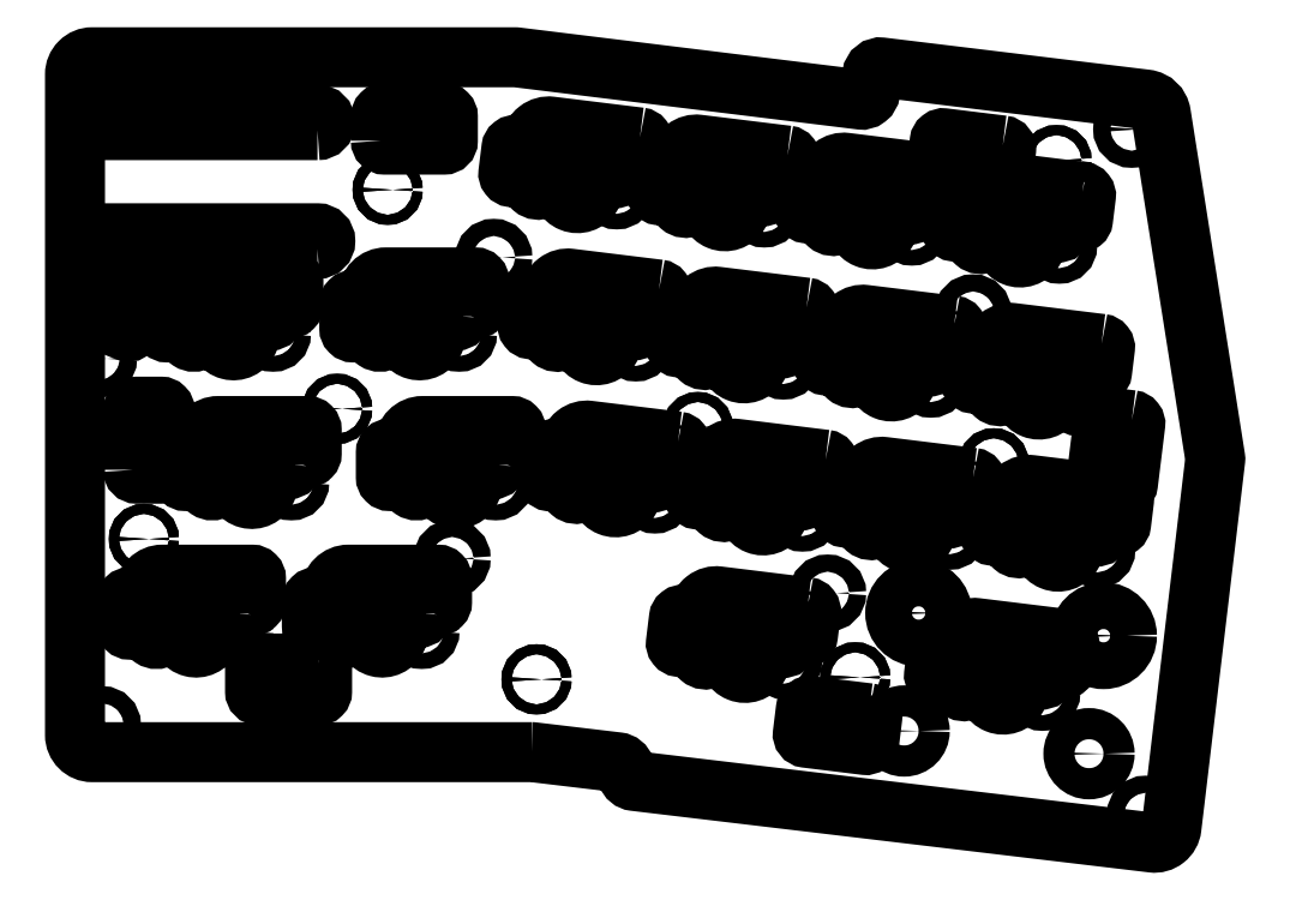
<metadata>
{"format":"dxf","ext":"dxf","renderer":"ezdxf+matplotlib","layout":"modelspace","background":"white","min_lineweight":24,"dpi":150}
</metadata>
<code>
0
SECTION
2
ENTITIES
0
LWPOLYLINE
8
0
90
22
70
1
43
0
10
150.3
20
-100.3
10
93.91
20
-100.3
42
-0.4142
10
91.71
20
-98.06
10
91.71
20
-13.4
42
-0.4142
10
93.91
20
-11.2
10
148.2
20
-11.2
42
-0.03057
10
148.3
20
-11.2
10
192.4
20
-16.62
42
0.4147
10
193.6
20
-15.66
10
193.9
20
-13.46
42
-0.4142
10
195.1
20
-12.5
10
229
20
-16.61
42
-0.3351
10
230.9
20
-18.45
10
237.9
20
-62.52
42
-0.06886
10
237.9
20
-62.82
10
232.3
20
-109.9
42
-0.4142
10
229.8
20
-111.9
10
163.4
20
-104
42
-0.2918
10
162.5
20
-103.2
10
162.2
20
-102.3
42
0.2918
10
161.3
20
-101.6
10
150.4
20
-100.3
42
0.02961
0
CIRCLE
8
0
10
94.71
20
-14.2
30
0
40
1.1
210
0
220
0
230
1
0
CIRCLE
8
0
10
94.71
20
-49.84
30
0
40
1.1
210
0
220
0
230
1
0
CIRCLE
8
0
10
95.21
20
-96.76
30
0
40
1.1
210
0
220
0
230
1
0
CIRCLE
8
0
10
228.9
20
-108.2
30
0
40
1.1
210
0
220
0
230
1
0
CIRCLE
8
0
10
227.2
20
-20.42
30
0
40
1.1
210
0
220
0
230
1
0
CIRCLE
8
0
10
140.1
20
-75.44
30
0
40
1.1
210
0
220
0
230
1
0
CIRCLE
8
0
10
145.4
20
-36.86
30
0
40
1.1
210
0
220
0
230
1
0
CIRCLE
8
0
10
206.8
20
-43.97
30
0
40
1.1
210
0
220
0
230
1
0
CIRCLE
8
0
10
188.2
20
-79.88
30
0
40
1.1
210
0
220
0
230
1
0
LWPOLYLINE
8
0
90
4
70
1
43
0
10
122.8
20
-20.54
10
94.86
20
-20.54
42
-1
10
94.86
20
-18.54
10
122.8
20
-18.54
42
-1
0
LWPOLYLINE
8
0
90
4
70
1
43
0
10
122.8
20
-35.76
10
94.86
20
-35.76
42
-1
10
94.86
20
-33.76
10
122.8
20
-33.76
42
-1
0
CIRCLE
8
0
10
131.8
20
-28.18
30
0
40
0.65
210
0
220
0
230
1
0
CIRCLE
8
0
10
131.8
20
-28.18
30
0
40
0.64
210
0
220
-0
230
1
0
CIRCLE
8
0
10
125.3
20
-56.26
30
0
40
0.65
210
0
220
0
230
1
0
CIRCLE
8
0
10
125.3
20
-56.26
30
0
40
0.64
210
0
220
-0
230
1
0
CIRCLE
8
0
10
100.5
20
-72.94
30
0
40
0.65
210
0
220
0
230
1
0
CIRCLE
8
0
10
100.5
20
-72.94
30
0
40
0.64
210
0
220
-0
230
1
0
CIRCLE
8
0
10
150.9
20
-90.93
30
0
40
0.65
210
0
220
0
230
1
0
CIRCLE
8
0
10
150.9
20
-90.93
30
0
40
0.64
210
0
220
-0
230
1
0
CIRCLE
8
0
10
191.7
20
-90.68
30
0
40
0.65
210
0
220
0
230
1
0
CIRCLE
8
0
10
191.7
20
-90.68
30
0
40
0.64
210
0
220
-0
230
1
0
CIRCLE
8
0
10
171.6
20
-58.6
30
0
40
0.65
210
0
220
0
230
1
0
CIRCLE
8
0
10
171.6
20
-58.6
30
0
40
0.64
210
0
220
-0
230
1
0
CIRCLE
8
0
10
209.5
20
-63.25
30
0
40
0.65
210
0
220
0
230
1
0
CIRCLE
8
0
10
209.5
20
-63.25
30
0
40
0.64
210
0
220
-0
230
1
0
CIRCLE
8
0
10
217.5
20
-24.38
30
0
40
0.65
210
0
220
0
230
1
0
CIRCLE
8
0
10
217.5
20
-24.38
30
0
40
0.64
210
0
220
-0
230
1
0
CIRCLE
8
0
10
199.8
20
-82.43
30
0
40
3
210
0
220
0
230
1
0
CIRCLE
8
0
10
223.5
20
-85.34
30
0
40
3
210
0
220
0
230
1
0
CIRCLE
8
0
10
198
20
-97.56
30
0
40
2
210
0
220
0
230
1
0
CIRCLE
8
0
10
221.7
20
-100.5
30
0
40
2
210
0
220
0
230
1
0
CIRCLE
8
0
10
117.1
20
-46.65
30
0
40
1
210
0
220
0
230
1
0
LWPOLYLINE
8
0
90
20
70
1
43
0
10
119.2
20
-39.41
10
107.7
20
-39.41
42
0.4142
10
105.4
20
-41.71
10
105.4
20
-41.81
42
-0.4162
10
104.9
20
-42.31
10
103.5
20
-42.3
42
0.4162
10
103
20
-42.8
10
103
20
-45.97
42
0.4142
10
103.5
20
-46.47
10
106
20
-46.47
42
1.211
10
107.9
20
-46.47
10
109.9
20
-46.47
42
1.752
10
113.2
20
-44.91
10
116.8
20
-44.91
42
0.4142
10
117.3
20
-44.41
10
117.3
20
-43.92
42
-0.4162
10
117.8
20
-43.42
10
119.2
20
-43.43
42
0.4162
10
119.7
20
-42.93
10
119.7
20
-39.91
42
0.4142
0
LWPOLYLINE
8
0
90
20
70
1
43
0
10
141.2
20
-44.41
10
141.2
20
-43.92
42
-0.4162
10
141.7
20
-43.42
10
143.1
20
-43.43
42
0.4162
10
143.6
20
-42.93
10
143.6
20
-39.91
42
0.4142
10
143.1
20
-39.41
10
131.6
20
-39.41
42
0.4142
10
129.3
20
-41.71
10
129.3
20
-41.81
42
-0.4162
10
128.8
20
-42.31
10
127.4
20
-42.3
42
0.4162
10
126.9
20
-42.8
10
126.9
20
-45.97
42
0.4142
10
127.4
20
-46.47
10
129.8
20
-46.47
42
1.211
10
131.8
20
-46.47
10
133.8
20
-46.47
42
1.752
10
137.1
20
-44.91
10
140.7
20
-44.91
42
0.4142
0
CIRCLE
8
0
10
141
20
-46.65
30
0
40
1
210
0
220
0
230
1
0
LWPOLYLINE
8
0
90
20
70
1
43
0
10
119.7
20
-63.46
10
119.7
20
-62.97
42
-0.4162
10
120.2
20
-62.47
10
121.6
20
-62.48
42
0.4162
10
122.1
20
-61.98
10
122.1
20
-58.96
42
0.4142
10
121.6
20
-58.46
10
110.1
20
-58.46
42
0.4142
10
107.8
20
-60.76
10
107.8
20
-60.86
42
-0.4162
10
107.3
20
-61.36
10
105.9
20
-61.35
42
0.4162
10
105.4
20
-61.85
10
105.4
20
-65.02
42
0.4142
10
105.9
20
-65.52
10
108.3
20
-65.52
42
1.211
10
110.3
20
-65.52
10
112.3
20
-65.52
42
1.752
10
115.5
20
-63.96
10
119.2
20
-63.96
42
0.4142
0
CIRCLE
8
0
10
119.5
20
-65.7
30
0
40
1
210
0
220
0
230
1
0
LWPOLYLINE
8
0
90
20
70
1
43
0
10
145.9
20
-63.46
10
145.9
20
-62.97
42
-0.4162
10
146.4
20
-62.47
10
147.7
20
-62.48
42
0.4162
10
148.3
20
-61.98
10
148.3
20
-58.96
42
0.4142
10
147.8
20
-58.46
10
136.3
20
-58.46
42
0.4142
10
134
20
-60.76
10
134
20
-60.86
42
-0.4162
10
133.5
20
-61.36
10
132.1
20
-61.35
42
0.4162
10
131.6
20
-61.85
10
131.6
20
-65.02
42
0.4142
10
132.1
20
-65.52
10
134.5
20
-65.52
42
1.211
10
136.5
20
-65.52
10
138.5
20
-65.52
42
1.752
10
141.7
20
-63.96
10
145.4
20
-63.96
42
0.4142
0
CIRCLE
8
0
10
145.6
20
-65.7
30
0
40
1
210
0
220
0
230
1
0
LWPOLYLINE
8
0
90
20
70
1
43
0
10
112.5
20
-82.51
10
112.5
20
-82.02
42
-0.4162
10
113
20
-81.52
10
114.4
20
-81.53
42
0.4162
10
114.9
20
-81.03
10
114.9
20
-78.01
42
0.4142
10
114.4
20
-77.51
10
102.9
20
-77.51
42
0.4142
10
100.6
20
-79.81
10
100.6
20
-79.91
42
-0.4162
10
100.1
20
-80.41
10
98.72
20
-80.4
42
0.4162
10
98.22
20
-80.9
10
98.22
20
-84.07
42
0.4142
10
98.72
20
-84.57
10
101.2
20
-84.57
42
1.211
10
103.1
20
-84.57
10
105.1
20
-84.57
42
1.752
10
108.4
20
-83.01
10
112
20
-83.01
42
0.4142
0
CIRCLE
8
0
10
112.3
20
-84.75
30
2.776e-16
40
1
210
0
220
0
230
1
0
LWPOLYLINE
8
0
90
20
70
1
43
0
10
136.4
20
-82.51
10
136.4
20
-82.02
42
-0.4162
10
136.9
20
-81.52
10
138.3
20
-81.53
42
0.4162
10
138.8
20
-81.03
10
138.8
20
-78.01
42
0.4142
10
138.3
20
-77.51
10
126.8
20
-77.51
42
0.4142
10
124.5
20
-79.81
10
124.5
20
-79.91
42
-0.4162
10
124
20
-80.41
10
122.6
20
-80.4
42
0.4162
10
122.1
20
-80.9
10
122.1
20
-84.07
42
0.4142
10
122.6
20
-84.57
10
125
20
-84.57
42
1.211
10
127
20
-84.57
10
129
20
-84.57
42
1.752
10
132.3
20
-83.01
10
135.9
20
-83.01
42
0.4142
0
CIRCLE
8
0
10
136.2
20
-84.75
30
2.776e-16
40
1
210
0
220
0
230
1
0
LWPOLYLINE
8
0
90
20
70
1
43
0
10
164.1
20
-21.48
10
152.7
20
-20.08
42
0.4142
10
150.2
20
-22.08
10
150.2
20
-22.18
42
-0.4162
10
149.6
20
-22.61
10
148.2
20
-22.43
42
0.4162
10
147.6
20
-22.87
10
147.3
20
-26.01
42
0.4142
10
147.7
20
-26.56
10
150.1
20
-26.86
42
1.211
10
152.1
20
-27.1
10
154.1
20
-27.35
42
1.752
10
157.5
20
-26.21
10
161.1
20
-26.65
42
0.4142
10
161.7
20
-26.21
10
161.7
20
-25.72
42
-0.4162
10
162.3
20
-25.29
10
163.6
20
-25.46
42
0.4162
10
164.2
20
-25.03
10
164.6
20
-22.04
42
0.4142
0
CIRCLE
8
0
10
161.2
20
-28.41
30
0
40
1
210
-0
220
0
230
1
0
LWPOLYLINE
8
0
90
20
70
1
43
0
10
183
20
-23.8
10
171.6
20
-22.4
42
0.4142
10
169.1
20
-24.4
10
169.1
20
-24.5
42
-0.4162
10
168.5
20
-24.93
10
167.1
20
-24.75
42
0.4162
10
166.6
20
-25.19
10
166.2
20
-28.33
42
0.4142
10
166.6
20
-28.89
10
169
20
-29.18
42
1.211
10
171
20
-29.42
10
173
20
-29.67
42
1.752
10
176.4
20
-28.53
10
180
20
-28.97
42
0.4142
10
180.6
20
-28.53
10
180.6
20
-28.04
42
-0.4162
10
181.2
20
-27.61
10
182.5
20
-27.79
42
0.4162
10
183.1
20
-27.35
10
183.5
20
-24.36
42
0.4142
0
CIRCLE
8
0
10
180.1
20
-30.73
30
0
40
1
210
-0
220
0
230
1
0
LWPOLYLINE
8
0
90
20
70
1
43
0
10
202
20
-26.12
10
190.5
20
-24.72
42
0.4142
10
188
20
-26.72
10
188
20
-26.82
42
-0.4162
10
187.4
20
-27.26
10
186
20
-27.08
42
0.4162
10
185.5
20
-27.51
10
185.1
20
-30.65
42
0.4142
10
185.5
20
-31.21
10
187.9
20
-31.51
42
1.211
10
189.9
20
-31.74
10
191.9
20
-31.99
42
1.752
10
195.3
20
-30.85
10
198.9
20
-31.29
42
0.4142
10
199.5
20
-30.85
10
199.5
20
-30.37
42
-0.4162
10
200.1
20
-29.93
10
201.5
20
-30.11
42
0.4162
10
202
20
-29.67
10
202.4
20
-26.68
42
0.4142
0
CIRCLE
8
0
10
199
20
-33.05
30
0
40
1
210
-0
220
0
230
1
0
LWPOLYLINE
8
0
90
20
70
1
43
0
10
166.6
20
-40.97
10
155.2
20
-39.57
42
0.4142
10
152.6
20
-41.57
10
152.6
20
-41.67
42
-0.4162
10
152
20
-42.11
10
150.7
20
-41.93
42
0.4162
10
150.1
20
-42.36
10
149.7
20
-45.5
42
0.4142
10
150.1
20
-46.06
10
152.6
20
-46.36
42
1.211
10
154.5
20
-46.59
10
156.5
20
-46.84
42
1.752
10
159.9
20
-45.7
10
163.5
20
-46.14
42
0.4142
10
164.1
20
-45.7
10
164.2
20
-45.22
42
-0.4162
10
164.7
20
-44.78
10
166.1
20
-44.96
42
0.4162
10
166.6
20
-44.52
10
167
20
-41.53
42
0.4142
0
CIRCLE
8
0
10
163.6
20
-47.9
30
0
40
1
210
-0
220
0
230
1
0
LWPOLYLINE
8
0
90
20
70
1
43
0
10
185.5
20
-43.29
10
174.1
20
-41.89
42
0.4142
10
171.5
20
-43.9
10
171.5
20
-43.99
42
-0.4162
10
170.9
20
-44.43
10
169.6
20
-44.25
42
0.4162
10
169
20
-44.68
10
168.6
20
-47.82
42
0.4142
10
169
20
-48.38
10
171.5
20
-48.68
42
1.211
10
173.4
20
-48.92
10
175.4
20
-49.16
42
1.752
10
178.9
20
-48.02
10
182.4
20
-48.46
42
0.4142
10
183
20
-48.03
10
183.1
20
-47.54
42
-0.4162
10
183.6
20
-47.1
10
185
20
-47.28
42
0.4162
10
185.6
20
-46.84
10
185.9
20
-43.85
42
0.4142
0
CIRCLE
8
0
10
182.5
20
-50.22
30
0
40
1
210
-0
220
0
230
1
0
LWPOLYLINE
8
0
90
20
70
1
43
0
10
204.4
20
-45.61
10
193
20
-44.21
42
0.4142
10
190.4
20
-46.22
10
190.4
20
-46.31
42
-0.4162
10
189.9
20
-46.75
10
188.5
20
-46.57
42
0.4162
10
187.9
20
-47
10
187.5
20
-50.14
42
0.4142
10
188
20
-50.7
10
190.4
20
-51
42
1.211
10
192.3
20
-51.24
10
194.3
20
-51.48
42
1.752
10
197.8
20
-50.34
10
201.4
20
-50.78
42
0.4142
10
201.9
20
-50.35
10
202
20
-49.86
42
-0.4162
10
202.5
20
-49.42
10
203.9
20
-49.6
42
0.4162
10
204.5
20
-49.17
10
204.8
20
-46.17
42
0.4142
0
CIRCLE
8
0
10
201.4
20
-52.54
30
0
40
1
210
-0
220
0
230
1
0
LWPOLYLINE
8
0
90
20
70
1
43
0
10
169
20
-60.46
10
157.6
20
-59.06
42
0.4142
10
155.1
20
-61.07
10
155
20
-61.16
42
-0.4162
10
154.5
20
-61.6
10
153.1
20
-61.42
42
0.4162
10
152.5
20
-61.85
10
152.1
20
-64.99
42
0.4142
10
152.6
20
-65.55
10
155
20
-65.85
42
1.211
10
157
20
-66.09
10
159
20
-66.33
42
1.752
10
162.4
20
-65.19
10
166
20
-65.63
42
0.4142
10
166.5
20
-65.2
10
166.6
20
-64.71
42
-0.4162
10
167.2
20
-64.27
10
168.5
20
-64.45
42
0.4162
10
169.1
20
-64.02
10
169.5
20
-61.02
42
0.4142
0
CIRCLE
8
0
10
166
20
-67.39
30
0
40
1
210
-0
220
0
230
1
0
LWPOLYLINE
8
0
90
20
70
1
43
0
10
187.9
20
-62.79
10
176.5
20
-61.39
42
0.4142
10
174
20
-63.39
10
174
20
-63.49
42
-0.4162
10
173.4
20
-63.92
10
172
20
-63.74
42
0.4162
10
171.4
20
-64.18
10
171.1
20
-67.31
42
0.4142
10
171.5
20
-67.87
10
173.9
20
-68.17
42
1.211
10
175.9
20
-68.41
10
177.9
20
-68.65
42
1.752
10
181.3
20
-67.51
10
184.9
20
-67.95
42
0.4142
10
185.4
20
-67.52
10
185.5
20
-67.03
42
-0.4162
10
186.1
20
-66.6
10
187.4
20
-66.77
42
0.4162
10
188
20
-66.34
10
188.4
20
-63.34
42
0.4142
0
CIRCLE
8
0
10
185
20
-69.72
30
-2.776e-16
40
1
210
-0
220
0
230
1
0
LWPOLYLINE
8
0
90
20
70
1
43
0
10
220.9
20
-28.44
10
209.5
20
-27.04
42
0.4142
10
206.9
20
-29.05
10
206.9
20
-29.14
42
-0.4162
10
206.3
20
-29.58
10
204.9
20
-29.4
42
0.4162
10
204.4
20
-29.83
10
204
20
-32.97
42
0.4142
10
204.4
20
-33.53
10
206.9
20
-33.83
42
1.211
10
208.8
20
-34.07
10
210.8
20
-34.31
42
1.752
10
214.2
20
-33.17
10
217.8
20
-33.61
42
0.4142
10
218.4
20
-33.18
10
218.4
20
-32.69
42
-0.4162
10
219
20
-32.25
10
220.4
20
-32.43
42
0.4162
10
220.9
20
-31.99
10
221.3
20
-29
42
0.4142
0
CIRCLE
8
0
10
217.9
20
-35.37
30
0
40
1
210
-0
220
0
230
1
0
LWPOLYLINE
8
0
90
20
70
1
43
0
10
223.3
20
-47.94
10
211.9
20
-46.54
42
0.4142
10
209.3
20
-48.54
10
209.3
20
-48.64
42
-0.4162
10
208.8
20
-49.07
10
207.4
20
-48.89
42
0.4162
10
206.8
20
-49.33
10
206.4
20
-52.46
42
0.4142
10
206.9
20
-53.02
10
209.3
20
-53.32
42
1.211
10
211.2
20
-53.56
10
213.2
20
-53.8
42
1.752
10
216.7
20
-52.66
10
220.3
20
-53.1
42
0.4142
10
220.8
20
-52.67
10
220.9
20
-52.18
42
-0.4162
10
221.4
20
-51.75
10
222.8
20
-51.92
42
0.4162
10
223.4
20
-51.49
10
223.7
20
-48.49
42
0.4142
0
CIRCLE
8
0
10
220.3
20
-54.87
30
0
40
1
210
-0
220
0
230
1
0
LWPOLYLINE
8
0
90
20
70
1
43
0
10
185.6
20
-81.69
10
174.2
20
-80.29
42
0.4142
10
171.6
20
-82.3
10
171.6
20
-82.39
42
-0.4162
10
171.1
20
-82.83
10
169.7
20
-82.65
42
0.4162
10
169.1
20
-83.08
10
168.7
20
-86.22
42
0.4142
10
169.2
20
-86.78
10
171.6
20
-87.08
42
1.211
10
173.5
20
-87.32
10
175.5
20
-87.56
42
1.752
10
179
20
-86.42
10
182.6
20
-86.86
42
0.4142
10
183.1
20
-86.43
10
183.2
20
-85.94
42
-0.4162
10
183.7
20
-85.5
10
185.1
20
-85.68
42
0.4162
10
185.7
20
-85.25
10
186
20
-82.25
42
0.4142
0
CIRCLE
8
0
10
182.6
20
-88.62
30
0
40
1
210
-0
220
0
230
1
0
LWPOLYLINE
8
0
90
20
70
1
43
0
10
206.8
20
-65.11
10
195.4
20
-63.71
42
0.4142
10
192.9
20
-65.71
10
192.9
20
-65.81
42
-0.4162
10
192.3
20
-66.24
10
190.9
20
-66.06
42
0.4162
10
190.3
20
-66.5
10
190
20
-69.64
42
0.4142
10
190.4
20
-70.19
10
192.8
20
-70.49
42
1.211
10
194.8
20
-70.73
10
196.8
20
-70.98
42
1.752
10
200.2
20
-69.83
10
203.8
20
-70.28
42
0.4142
10
204.4
20
-69.84
10
204.4
20
-69.35
42
-0.4162
10
205
20
-68.92
10
206.3
20
-69.09
42
0.4162
10
206.9
20
-68.66
10
207.3
20
-65.66
42
0.4142
0
CIRCLE
8
0
10
203.9
20
-72.04
30
0
40
1
210
-0
220
0
230
1
0
LWPOLYLINE
8
0
90
20
70
1
43
0
10
209.3
20
-68.82
42
-0.4162
10
209.8
20
-68.38
10
211.2
20
-68.56
42
0.4162
10
211.8
20
-68.13
10
211.8
20
-68.03
42
-0.4142
10
214.3
20
-66.03
10
225.7
20
-67.43
42
-0.4142
10
226.2
20
-67.99
10
225.8
20
-70.98
42
-0.4162
10
225.3
20
-71.42
10
223.9
20
-71.24
42
0.4162
10
223.3
20
-71.67
10
223.3
20
-72.16
42
-0.4142
10
222.7
20
-72.6
10
219.1
20
-72.16
42
-1.752
10
215.7
20
-73.3
10
213.7
20
-73.05
42
-1.211
10
211.7
20
-72.81
10
209.3
20
-72.51
42
-0.4142
10
208.9
20
-71.96
0
CIRCLE
8
0
10
222.8
20
-74.36
30
0
40
1
210
-0
220
0
230
1
0
LWPOLYLINE
8
0
90
20
70
1
43
0
10
202.2
20
-87.15
42
-0.4162
10
202.8
20
-86.71
10
204.2
20
-86.89
42
0.4162
10
204.7
20
-86.46
10
204.7
20
-86.36
42
-0.4142
10
207.3
20
-84.36
10
218.7
20
-85.76
42
-0.4142
10
219.1
20
-86.31
10
218.8
20
-89.31
42
-0.4162
10
218.2
20
-89.74
10
216.8
20
-89.57
42
0.4162
10
216.3
20
-90
10
216.2
20
-90.49
42
-0.4142
10
215.7
20
-90.93
10
212.1
20
-90.48
42
-1.752
10
208.6
20
-91.62
10
206.6
20
-91.38
42
-1.211
10
204.7
20
-91.14
10
202.3
20
-90.84
42
-0.4142
10
201.8
20
-90.29
0
CIRCLE
8
0
10
215.7
20
-92.69
30
0
40
1
210
-0
220
0
230
1
0
LWPOLYLINE
8
0
90
10
70
1
43
0
10
99.04
20
-38.11
10
99.04
20
-45.86
42
-0.531
10
98.35
20
-46.33
10
95.25
20
-45.08
42
-0.1867
10
94.99
20
-44.84
10
93.65
20
-42.06
42
-0.2293
10
93.65
20
-41.63
10
94.96
20
-38.92
42
-0.1858
10
95.32
20
-38.58
10
98.07
20
-37.46
42
-0.5321
0
LWPOLYLINE
8
0
90
8
70
1
43
0
10
99.14
20
-64.07
10
99.14
20
-56.48
42
-0.4142
10
99.64
20
-55.98
10
102.7
20
-55.98
42
-0.4142
10
103.2
20
-56.48
10
103.2
20
-64.07
42
-0.4142
10
102.7
20
-64.57
10
99.64
20
-64.57
42
-0.4142
0
LWPOLYLINE
8
0
90
8
70
1
43
0
10
130.9
20
-21.89
10
130.9
20
-18.79
42
-0.4142
10
131.4
20
-18.29
10
139
20
-18.29
42
-0.4142
10
139.5
20
-18.79
10
139.5
20
-21.89
42
-0.4142
10
139
20
-22.39
10
131.4
20
-22.39
42
-0.4142
0
LWPOLYLINE
8
0
90
8
70
1
43
0
10
210.6
20
-22.5
10
203.1
20
-21.58
42
0.4142
10
202.5
20
-22.01
10
202.2
20
-25.09
42
0.4142
10
202.6
20
-25.65
10
210.1
20
-26.57
42
0.4142
10
210.7
20
-26.14
10
211.1
20
-23.06
42
0.4142
0
LWPOLYLINE
8
0
90
8
70
1
43
0
10
122.9
20
-88.9
10
115.3
20
-88.9
42
0.4142
10
114.8
20
-89.4
10
114.8
20
-92.5
42
0.4142
10
115.3
20
-93
10
122.9
20
-93
42
0.4142
10
123.4
20
-92.5
10
123.4
20
-89.4
42
0.4142
0
LWPOLYLINE
8
0
90
8
70
1
43
0
10
193.5
20
-95.28
10
185.9
20
-94.36
42
0.4142
10
185.4
20
-94.79
10
185
20
-97.87
42
0.4142
10
185.4
20
-98.42
10
193
20
-99.35
42
0.4142
10
193.5
20
-98.91
10
193.9
20
-95.84
42
0.4142
0
LWPOLYLINE
8
0
90
8
70
1
43
0
10
227.2
20
-57.72
10
224.1
20
-57.34
42
0.4142
10
223.5
20
-57.78
10
222.6
20
-65.31
42
0.4142
10
223.1
20
-65.87
10
226.1
20
-66.25
42
0.4142
10
226.7
20
-65.81
10
227.6
20
-58.28
42
0.4142
0
ENDSEC
0
EOF

</code>
